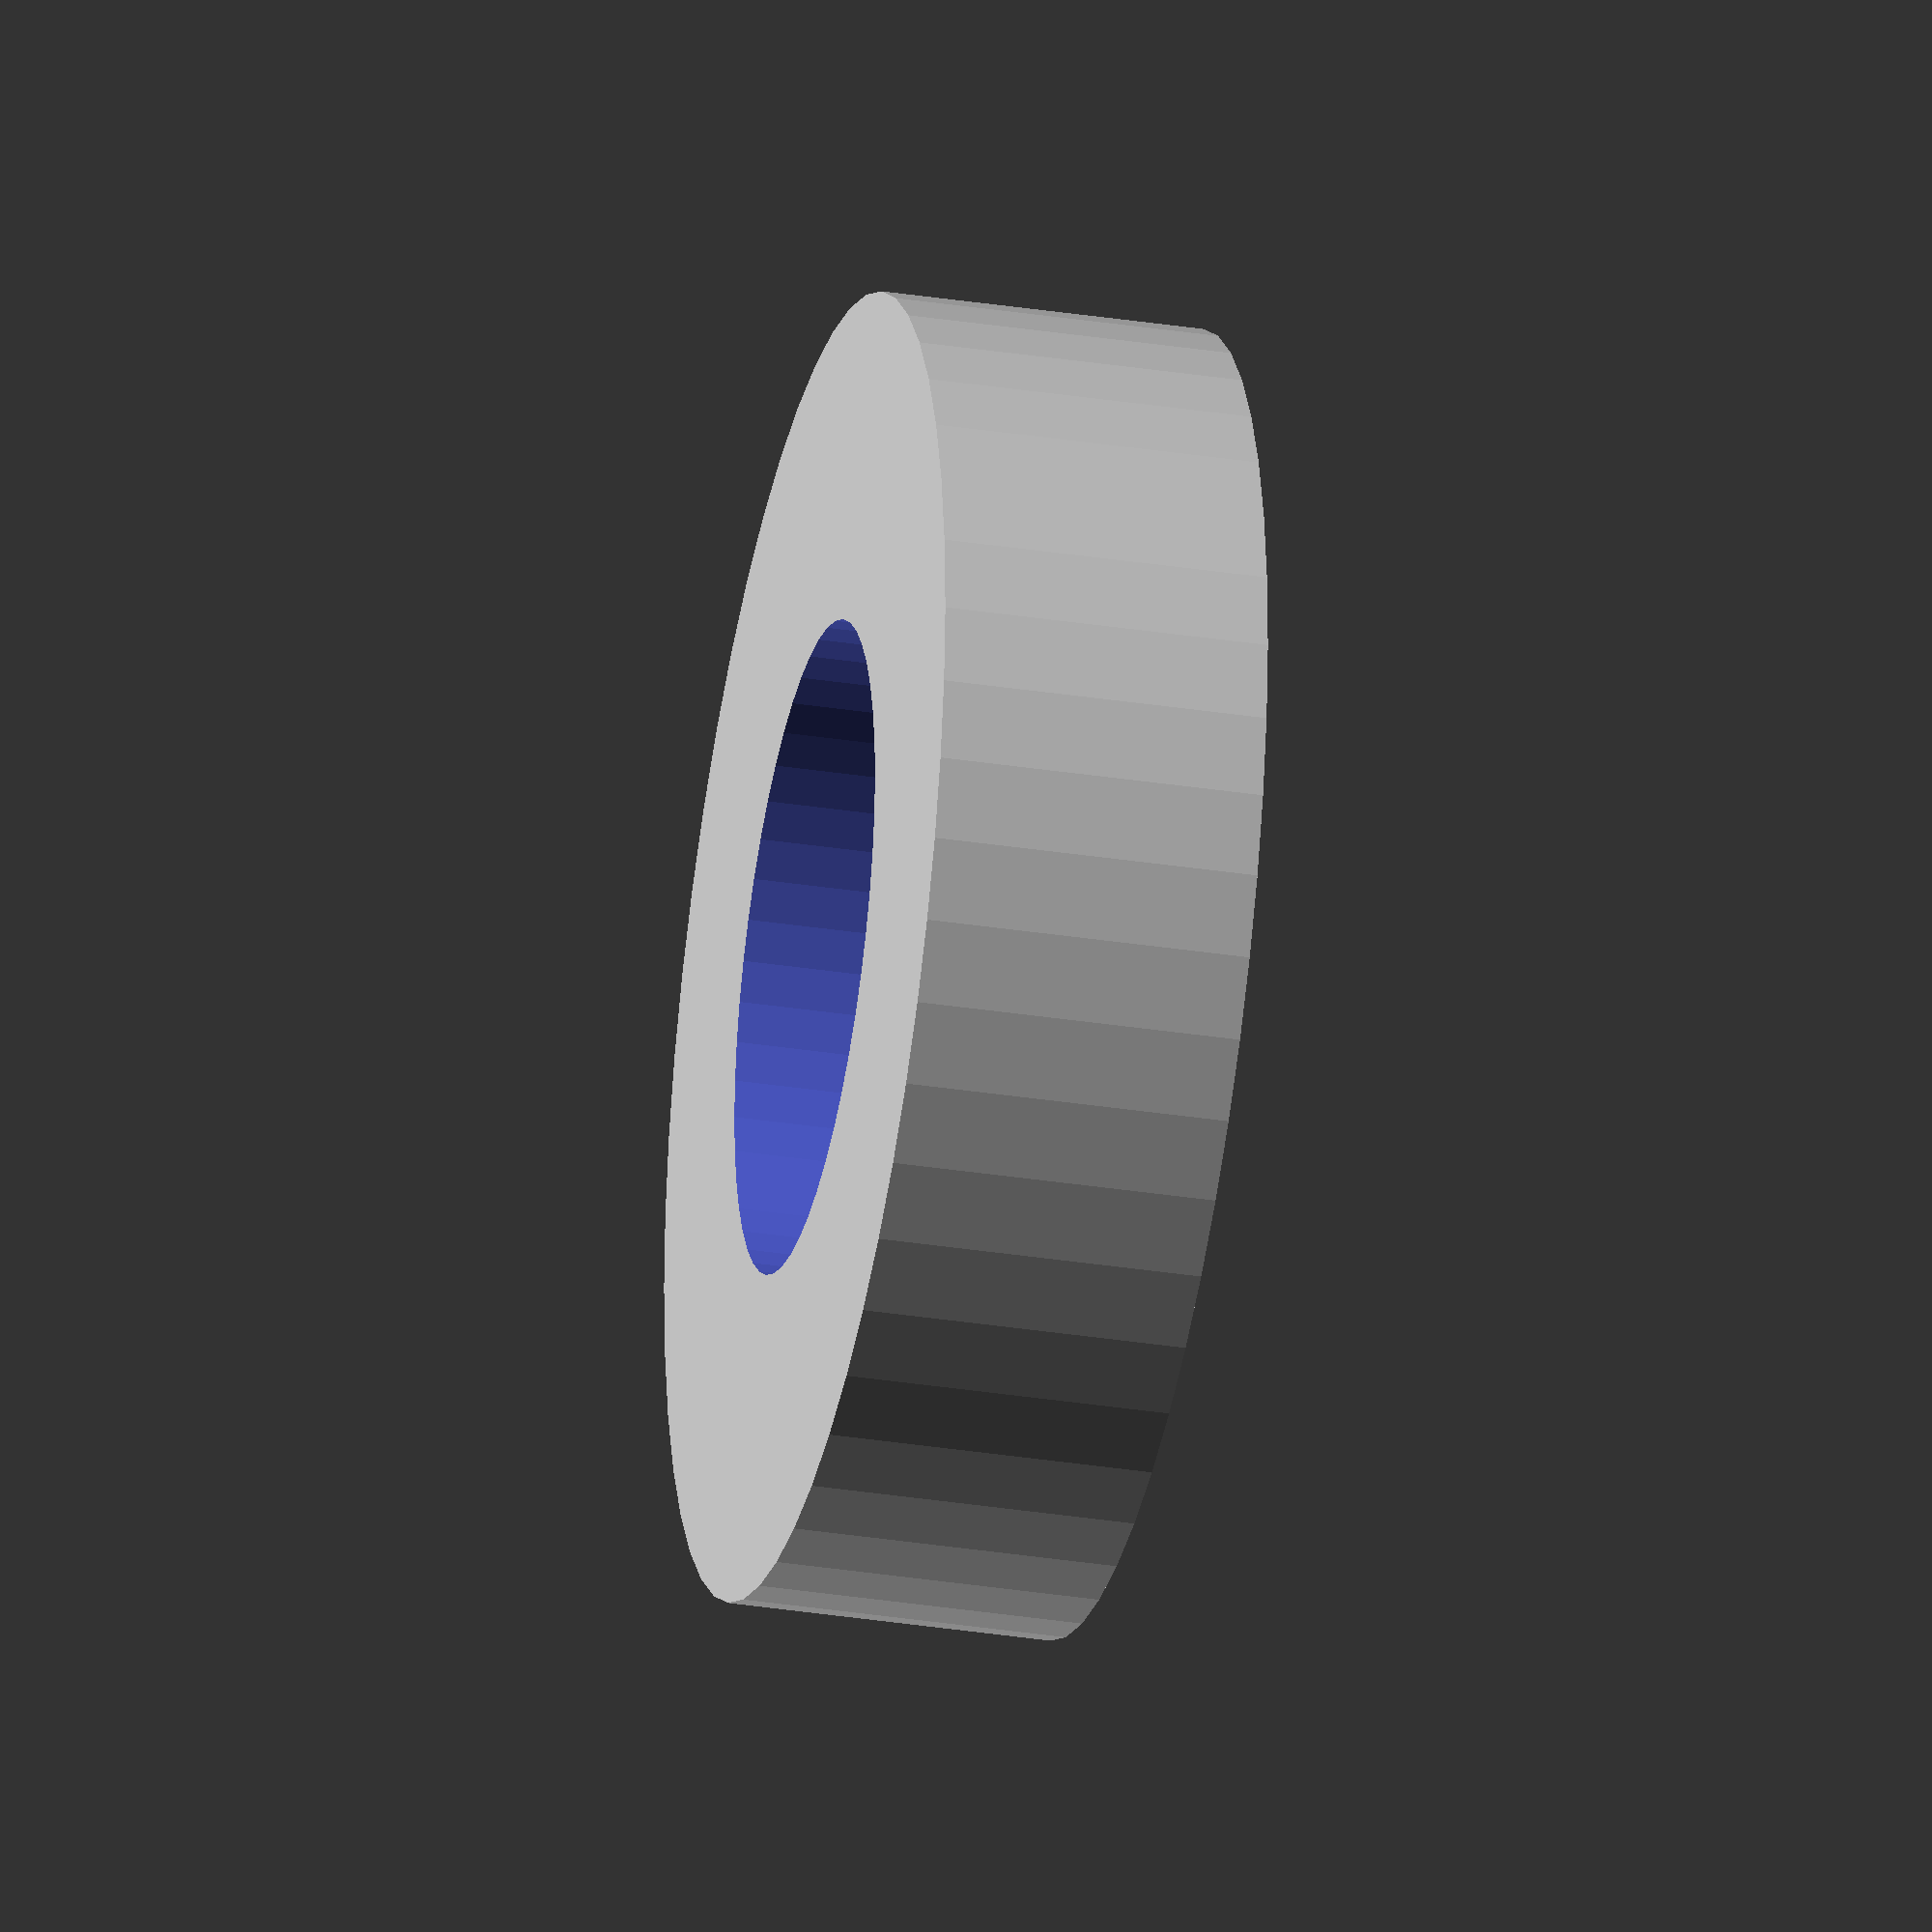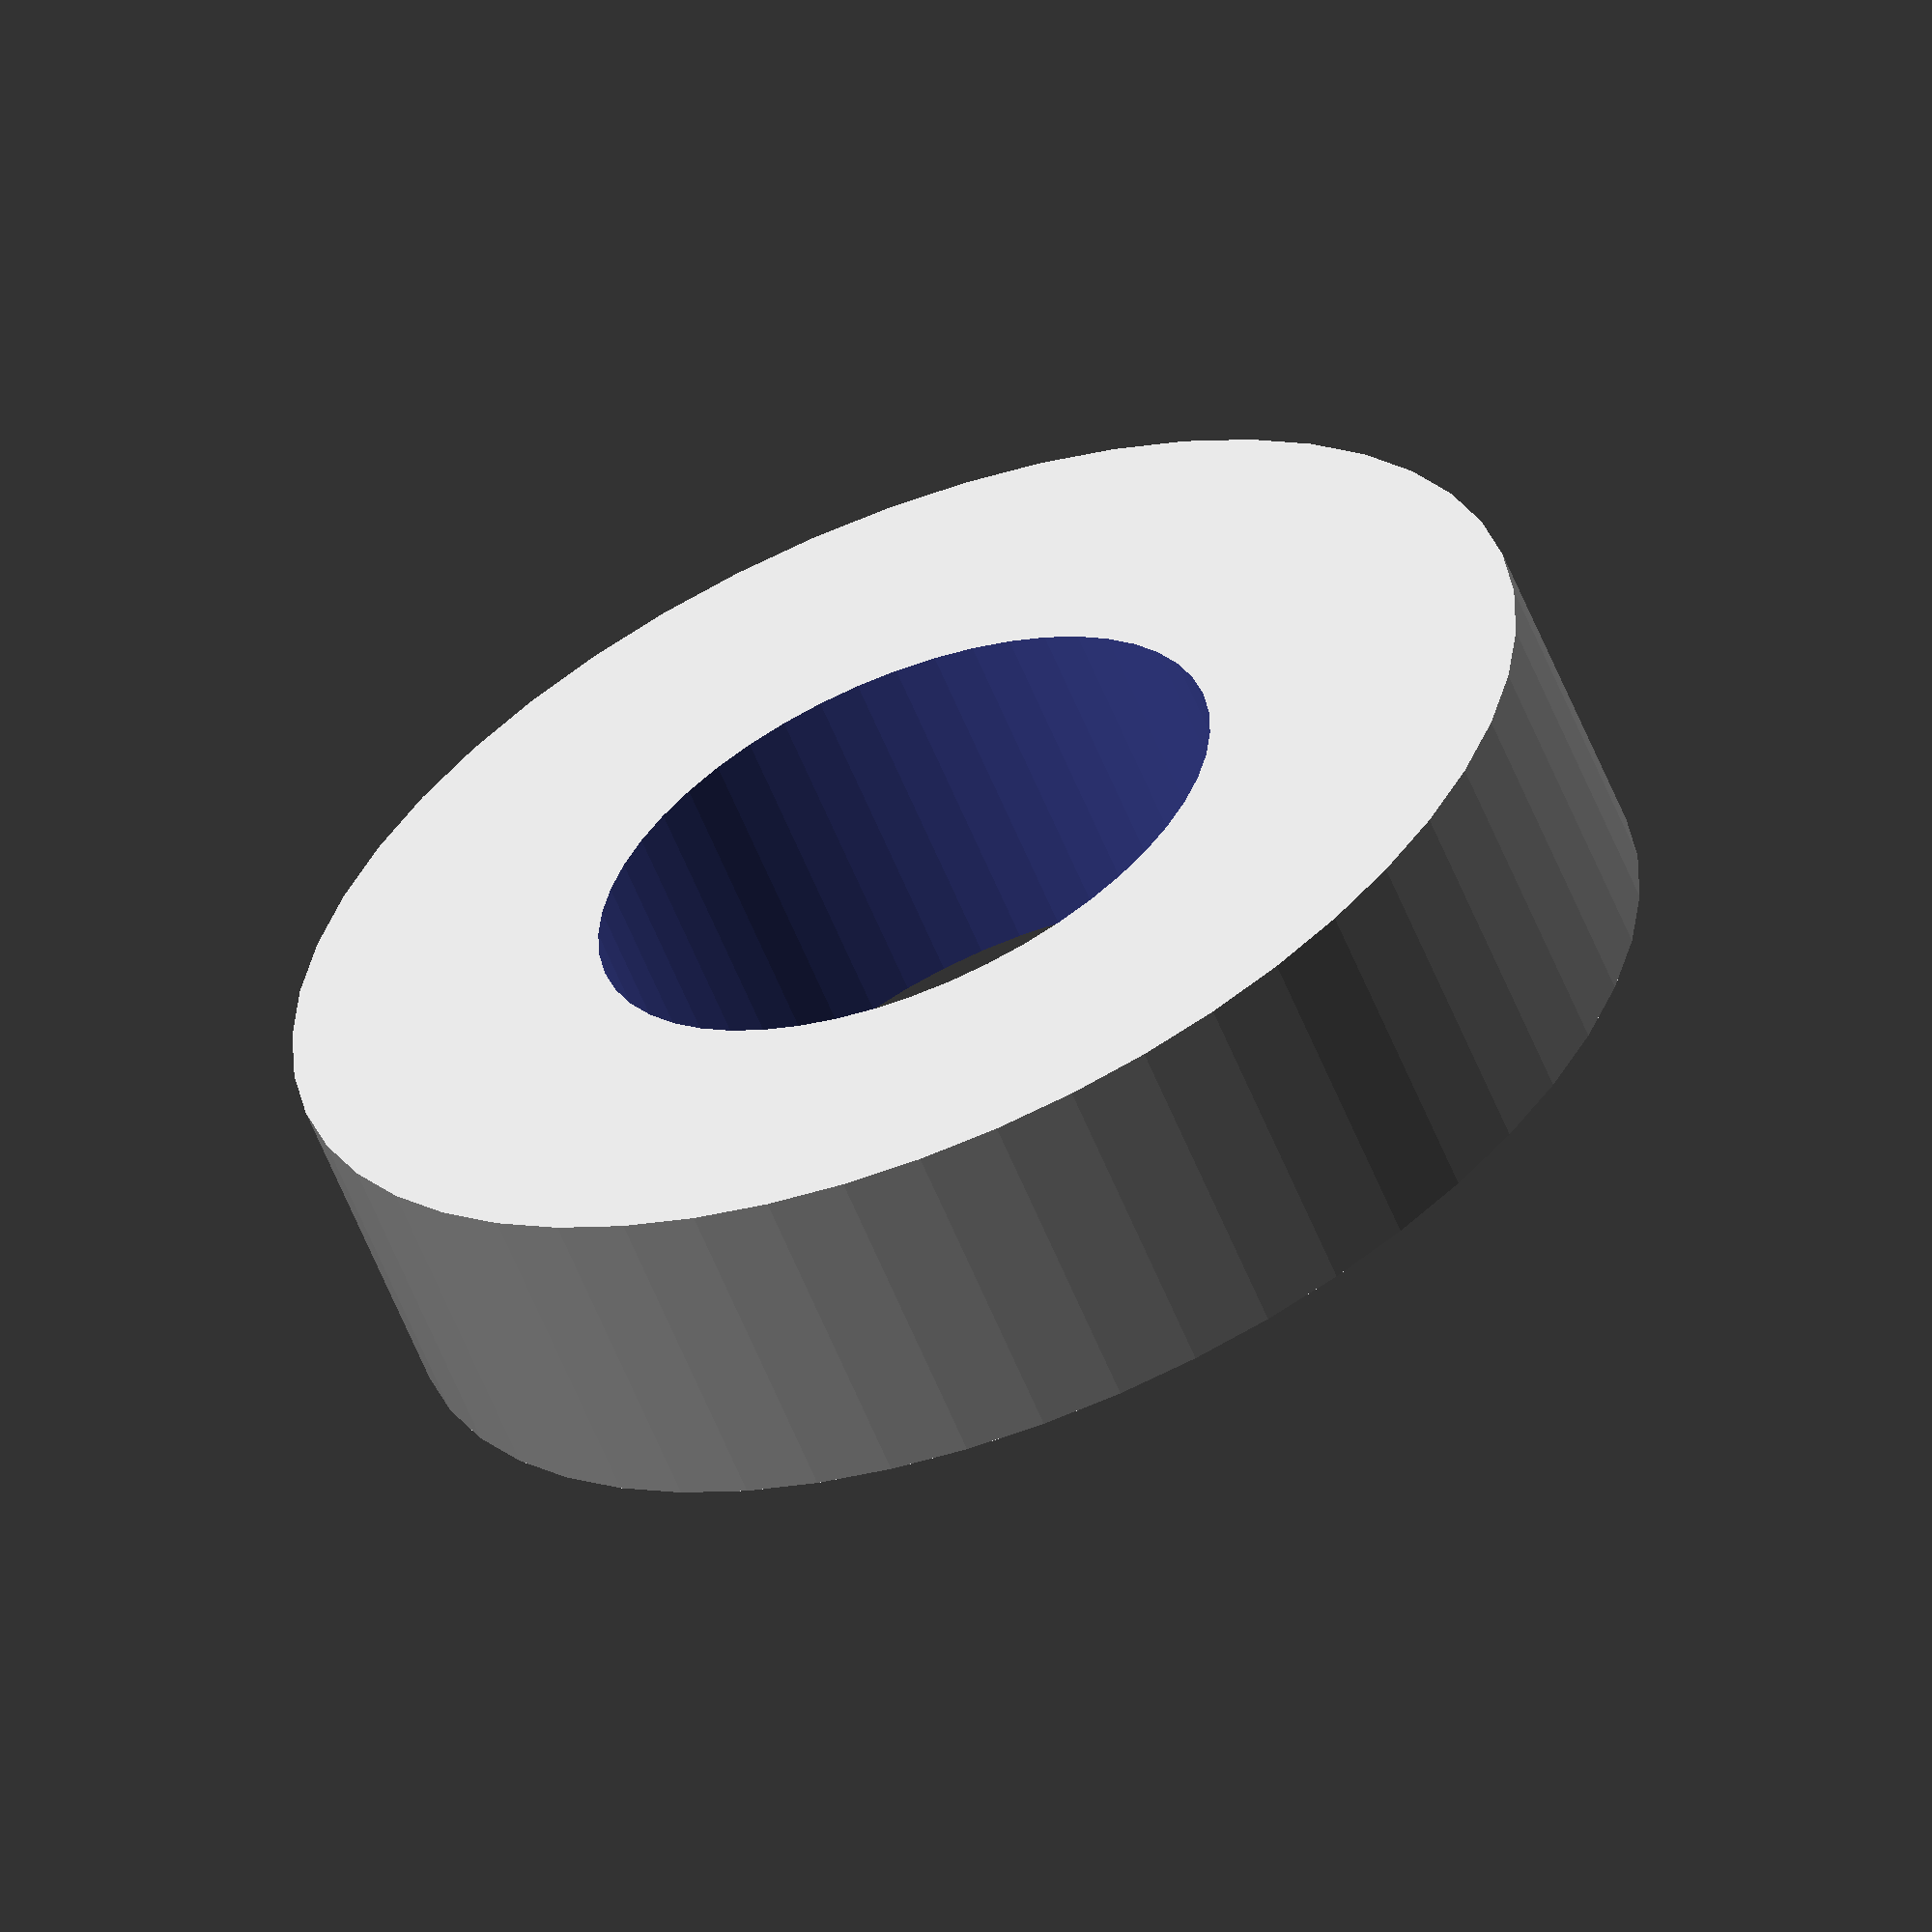
<openscad>
$fn = 50;


difference() {
	union() {
		translate(v = [0, 0, -2.5000000000]) {
			cylinder(h = 5, r = 10.0000000000);
		}
	}
	union() {
		translate(v = [0, 0, -100.0000000000]) {
			cylinder(h = 200, r = 5.0000000000);
		}
	}
}
</openscad>
<views>
elev=212.5 azim=287.3 roll=282.3 proj=o view=wireframe
elev=59.9 azim=300.3 roll=202.0 proj=o view=solid
</views>
